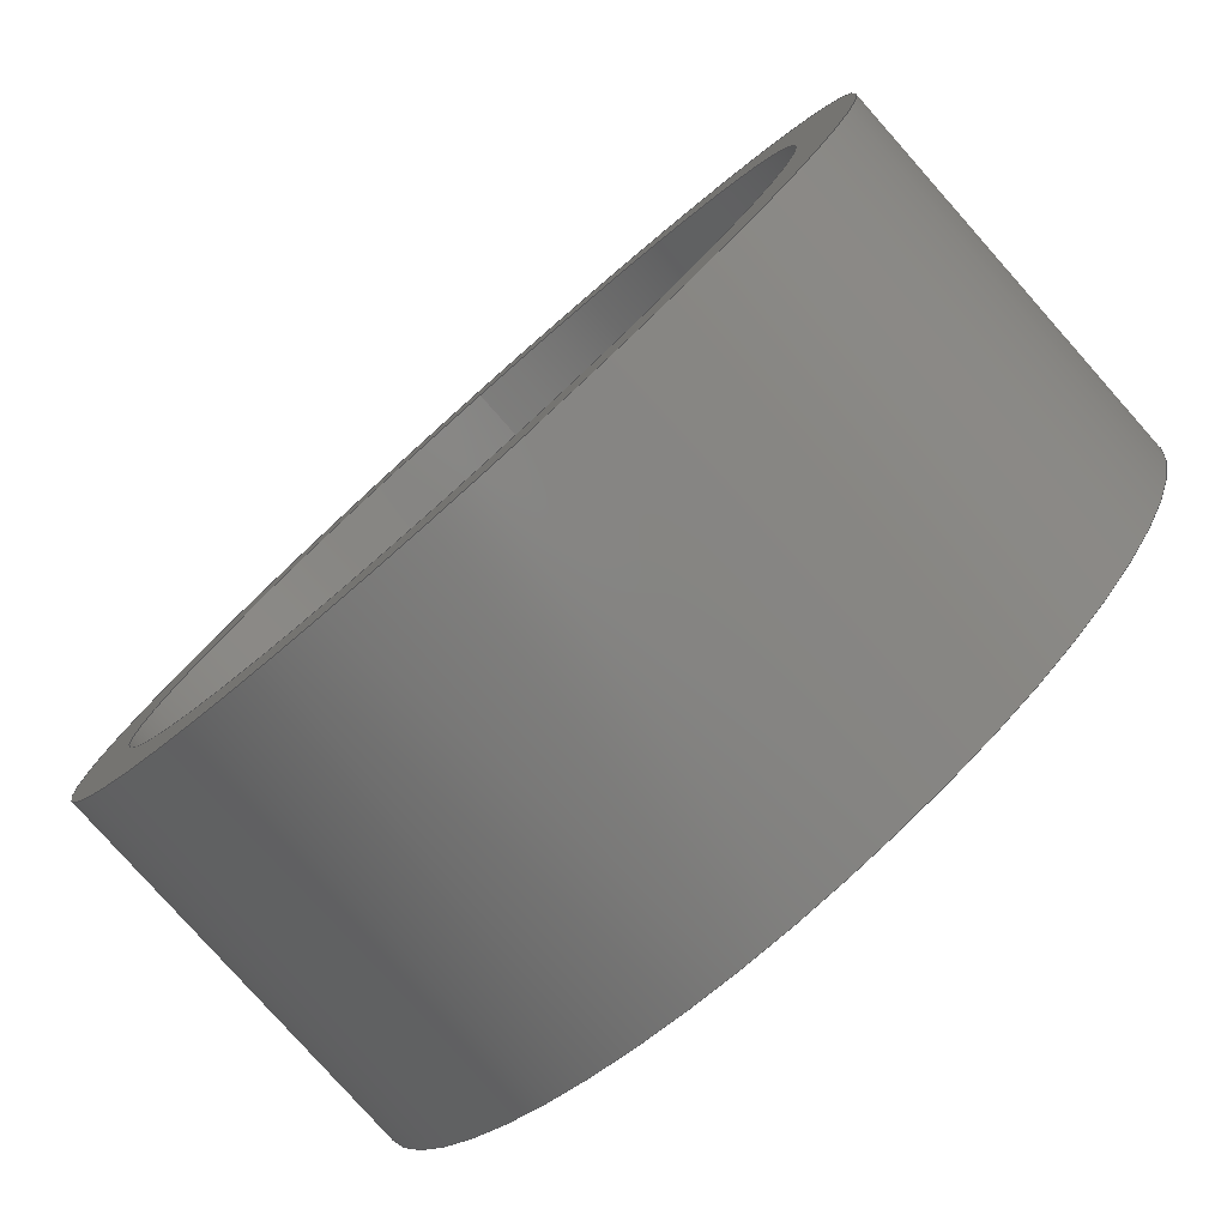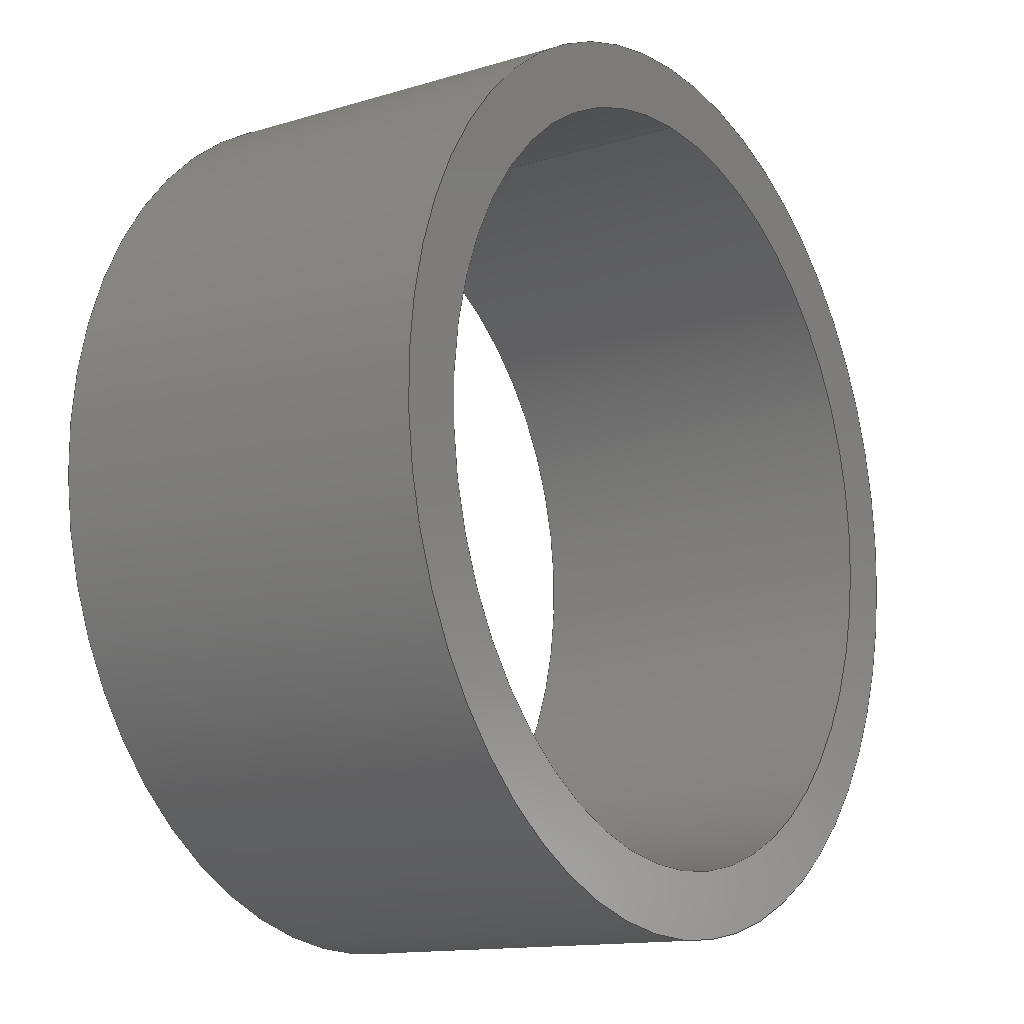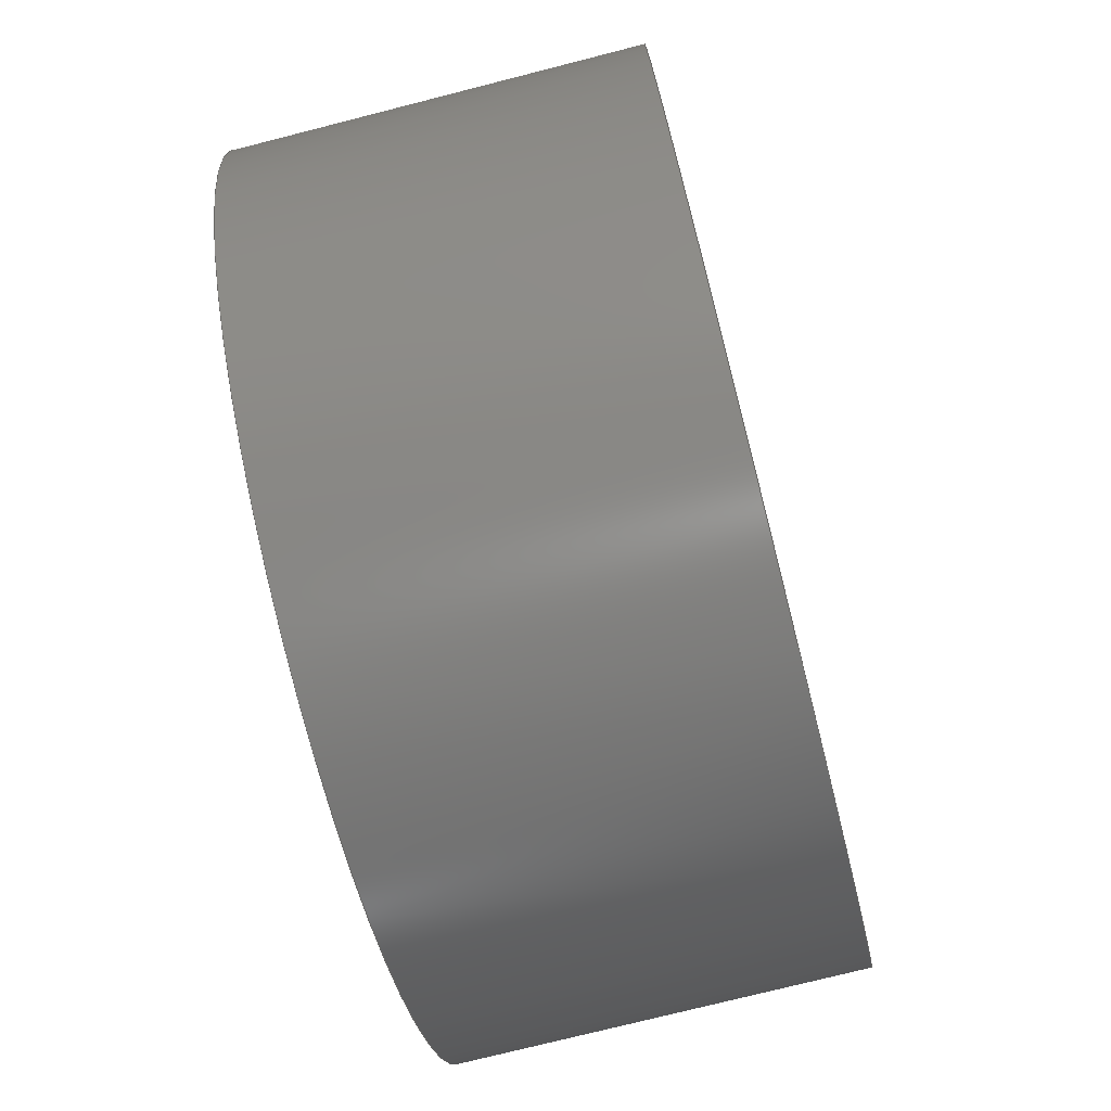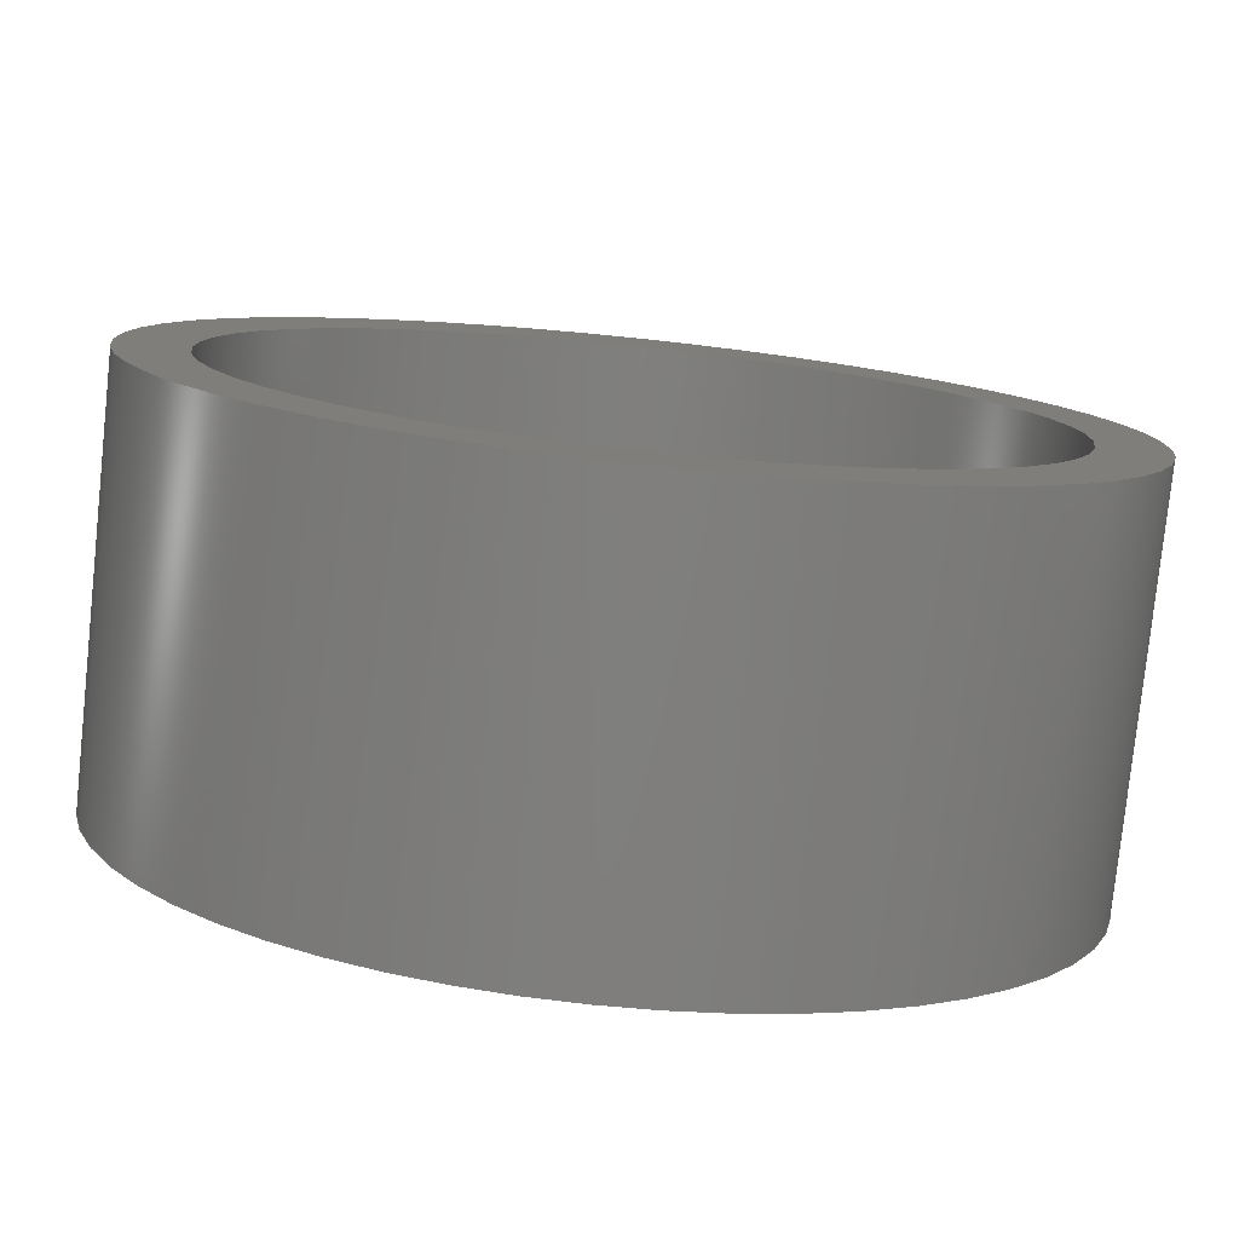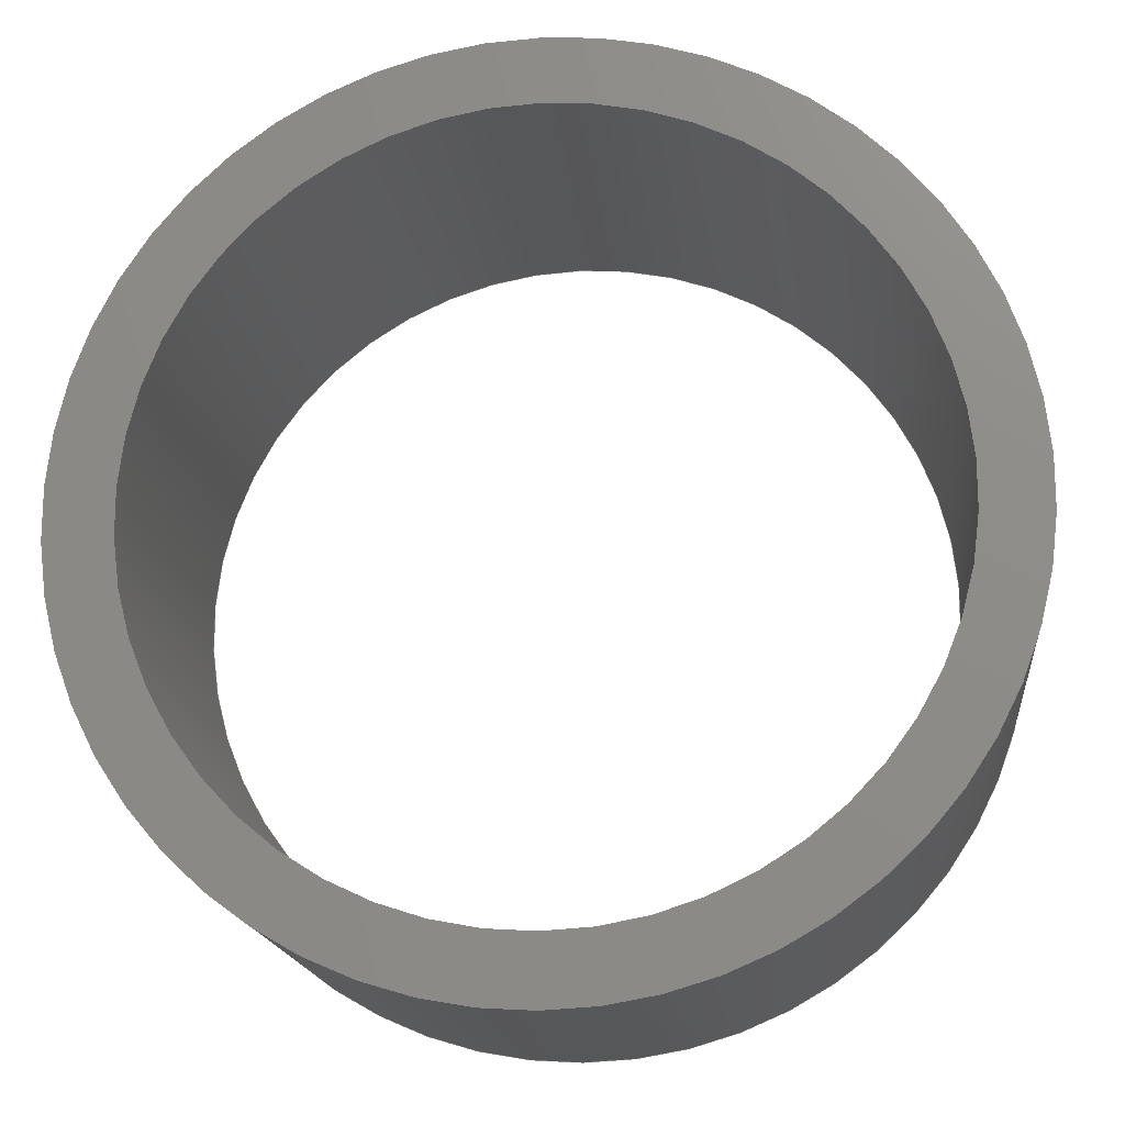
<metadata>
{"format":"step","ext":"step","renderer":"f3d","projection":"perspective","resolution":1024,"background":"white","views":[{"elev":-79.5,"azim":-138.4,"up":"+Y"},{"elev":-13.5,"azim":124.3,"up":"+Y"},{"elev":-74.6,"azim":-75.7,"up":"+Y"},{"elev":-79.0,"azim":-6.0,"up":"+Y"},{"elev":-16.7,"azim":5.8,"up":"+Y"}]}
</metadata>
<code>
ISO-10303-21;
DATA;
#1 = APPLICATION_PROTOCOL_DEFINITION('international standard',
  'automotive_design',2000,#2);
#2 = APPLICATION_CONTEXT(
  'core data for automotive mechanical design processes');
#3 = SHAPE_DEFINITION_REPRESENTATION(#4,#10);
#4 = PRODUCT_DEFINITION_SHAPE('','',#5);
#5 = PRODUCT_DEFINITION('design','',#6,#9);
#6 = PRODUCT_DEFINITION_FORMATION('','',#7);
#7 = PRODUCT('SpindleSpacer','SpindleSpacer','',(#8));
#8 = PRODUCT_CONTEXT('',#2,'mechanical');
#9 = PRODUCT_DEFINITION_CONTEXT('part definition',#2,'design');
#10 = ADVANCED_BREP_SHAPE_REPRESENTATION('',(#11,#15),#205);
#11 = AXIS2_PLACEMENT_3D('',#12,#13,#14);
#12 = CARTESIAN_POINT('',(0,0,0));
#13 = DIRECTION('',(0,0,1));
#14 = DIRECTION('',(1,0,-0));
#15 = MANIFOLD_SOLID_BREP('',#16);
#16 = CLOSED_SHELL('',(#17,#85,#144,#178));
#17 = ADVANCED_FACE('',(#18,#54),#31,.F.);
#18 = FACE_BOUND('',#19,.T.);
#19 = EDGE_LOOP('',(#20));
#20 = ORIENTED_EDGE('',*,*,#21,.T.);
#21 = EDGE_CURVE('',#22,#22,#24,.T.);
#22 = VERTEX_POINT('',#23);
#23 = CARTESIAN_POINT('',(-7.164e-14,25.1,139.1));
#24 = SURFACE_CURVE('',#25,(#30,#42),.PCURVE_S1);
#25 = CIRCLE('',#26,25.1);
#26 = AXIS2_PLACEMENT_3D('',#27,#28,#29);
#27 = CARTESIAN_POINT('',(-7.722e-14,5.405e-14,139.1)
  );
#28 = DIRECTION('',(5.551e-16,-3.886e-16,-1));
#29 = DIRECTION('',(2.22e-16,1,-3.886e-16));
#30 = PCURVE('',#31,#36);
#31 = PLANE('',#32);
#32 = AXIS2_PLACEMENT_3D('',#33,#34,#35);
#33 = CARTESIAN_POINT('',(-7.722e-14,5.405e-14,139.1)
  );
#34 = DIRECTION('',(5.551e-16,-3.886e-16,-1));
#35 = DIRECTION('',(2.22e-16,1,-3.886e-16));
#36 = DEFINITIONAL_REPRESENTATION('',(#37),#41);
#37 = CIRCLE('',#38,25.1);
#38 = AXIS2_PLACEMENT_2D('',#39,#40);
#39 = CARTESIAN_POINT('',(0,0));
#40 = DIRECTION('',(1,-1.849e-32));
#41 = ( GEOMETRIC_REPRESENTATION_CONTEXT(2) 
PARAMETRIC_REPRESENTATION_CONTEXT() REPRESENTATION_CONTEXT('2D SPACE',''
  ) );
#42 = PCURVE('',#43,#48);
#43 = CYLINDRICAL_SURFACE('',#44,25.1);
#44 = AXIS2_PLACEMENT_3D('',#45,#46,#47);
#45 = CARTESIAN_POINT('',(-6.273e-14,4.391e-14,113));
#46 = DIRECTION('',(-5.551e-16,3.886e-16,1));
#47 = DIRECTION('',(2.22e-16,1,-3.886e-16));
#48 = DEFINITIONAL_REPRESENTATION('',(#49),#53);
#49 = LINE('',#50,#51);
#50 = CARTESIAN_POINT('',(-0,26.1));
#51 = VECTOR('',#52,1);
#52 = DIRECTION('',(-1,0));
#53 = ( GEOMETRIC_REPRESENTATION_CONTEXT(2) 
PARAMETRIC_REPRESENTATION_CONTEXT() REPRESENTATION_CONTEXT('2D SPACE',''
  ) );
#54 = FACE_BOUND('',#55,.T.);
#55 = EDGE_LOOP('',(#56));
#56 = ORIENTED_EDGE('',*,*,#57,.F.);
#57 = EDGE_CURVE('',#58,#58,#60,.T.);
#58 = VERTEX_POINT('',#59);
#59 = CARTESIAN_POINT('',(-7.069e-14,29.4,139.1));
#60 = SURFACE_CURVE('',#61,(#66,#73),.PCURVE_S1);
#61 = CIRCLE('',#62,29.4);
#62 = AXIS2_PLACEMENT_3D('',#63,#64,#65);
#63 = CARTESIAN_POINT('',(-7.722e-14,5.405e-14,139.1)
  );
#64 = DIRECTION('',(5.551e-16,-3.886e-16,-1));
#65 = DIRECTION('',(2.22e-16,1,-3.886e-16));
#66 = PCURVE('',#31,#67);
#67 = DEFINITIONAL_REPRESENTATION('',(#68),#72);
#68 = CIRCLE('',#69,29.4);
#69 = AXIS2_PLACEMENT_2D('',#70,#71);
#70 = CARTESIAN_POINT('',(0,0));
#71 = DIRECTION('',(1,-1.171e-31));
#72 = ( GEOMETRIC_REPRESENTATION_CONTEXT(2) 
PARAMETRIC_REPRESENTATION_CONTEXT() REPRESENTATION_CONTEXT('2D SPACE',''
  ) );
#73 = PCURVE('',#74,#79);
#74 = CYLINDRICAL_SURFACE('',#75,29.4);
#75 = AXIS2_PLACEMENT_3D('',#76,#77,#78);
#76 = CARTESIAN_POINT('',(-7.722e-14,5.405e-14,139.1)
  );
#77 = DIRECTION('',(5.551e-16,-3.886e-16,-1));
#78 = DIRECTION('',(2.22e-16,1,-3.886e-16));
#79 = DEFINITIONAL_REPRESENTATION('',(#80),#84);
#80 = LINE('',#81,#82);
#81 = CARTESIAN_POINT('',(0,0));
#82 = VECTOR('',#83,1);
#83 = DIRECTION('',(1,0));
#84 = ( GEOMETRIC_REPRESENTATION_CONTEXT(2) 
PARAMETRIC_REPRESENTATION_CONTEXT() REPRESENTATION_CONTEXT('2D SPACE',''
  ) );
#85 = ADVANCED_FACE('',(#86),#74,.T.);
#86 = FACE_BOUND('',#87,.T.);
#87 = EDGE_LOOP('',(#88,#89,#112,#143));
#88 = ORIENTED_EDGE('',*,*,#57,.T.);
#89 = ORIENTED_EDGE('',*,*,#90,.T.);
#90 = EDGE_CURVE('',#58,#91,#93,.T.);
#91 = VERTEX_POINT('',#92);
#92 = CARTESIAN_POINT('',(-5.62e-14,29.4,113));
#93 = SEAM_CURVE('',#94,(#98,#105),.PCURVE_S1);
#94 = LINE('',#95,#96);
#95 = CARTESIAN_POINT('',(-1.081e-13,29.4,139.1));
#96 = VECTOR('',#97,1);
#97 = DIRECTION('',(7.772e-16,-1.11e-16,-1));
#98 = PCURVE('',#74,#99);
#99 = DEFINITIONAL_REPRESENTATION('',(#100),#104);
#100 = LINE('',#101,#102);
#101 = CARTESIAN_POINT('',(0,0));
#102 = VECTOR('',#103,1);
#103 = DIRECTION('',(0,1));
#104 = ( GEOMETRIC_REPRESENTATION_CONTEXT(2) 
PARAMETRIC_REPRESENTATION_CONTEXT() REPRESENTATION_CONTEXT('2D SPACE',''
  ) );
#105 = PCURVE('',#74,#106);
#106 = DEFINITIONAL_REPRESENTATION('',(#107),#111);
#107 = LINE('',#108,#109);
#108 = CARTESIAN_POINT('',(6.283,0));
#109 = VECTOR('',#110,1);
#110 = DIRECTION('',(0,1));
#111 = ( GEOMETRIC_REPRESENTATION_CONTEXT(2) 
PARAMETRIC_REPRESENTATION_CONTEXT() REPRESENTATION_CONTEXT('2D SPACE',''
  ) );
#112 = ORIENTED_EDGE('',*,*,#113,.F.);
#113 = EDGE_CURVE('',#91,#91,#114,.T.);
#114 = SURFACE_CURVE('',#115,(#120,#127),.PCURVE_S1);
#115 = CIRCLE('',#116,29.4);
#116 = AXIS2_PLACEMENT_3D('',#117,#118,#119);
#117 = CARTESIAN_POINT('',(-6.273e-14,4.391e-14,113)
  );
#118 = DIRECTION('',(5.551e-16,-3.886e-16,-1));
#119 = DIRECTION('',(2.22e-16,1,-3.886e-16));
#120 = PCURVE('',#74,#121);
#121 = DEFINITIONAL_REPRESENTATION('',(#122),#126);
#122 = LINE('',#123,#124);
#123 = CARTESIAN_POINT('',(0,26.1));
#124 = VECTOR('',#125,1);
#125 = DIRECTION('',(1,0));
#126 = ( GEOMETRIC_REPRESENTATION_CONTEXT(2) 
PARAMETRIC_REPRESENTATION_CONTEXT() REPRESENTATION_CONTEXT('2D SPACE',''
  ) );
#127 = PCURVE('',#128,#133);
#128 = PLANE('',#129);
#129 = AXIS2_PLACEMENT_3D('',#130,#131,#132);
#130 = CARTESIAN_POINT('',(-6.273e-14,4.391e-14,113)
  );
#131 = DIRECTION('',(-5.551e-16,3.886e-16,1));
#132 = DIRECTION('',(-2.22e-16,-1,3.886e-16));
#133 = DEFINITIONAL_REPRESENTATION('',(#134),#142);
#134 = ( BOUNDED_CURVE() B_SPLINE_CURVE(2,(#135,#136,#137,#138,#139,#140
,#141),.UNSPECIFIED.,.T.,.F.) B_SPLINE_CURVE_WITH_KNOTS((1,2,2,2,2,1),(
    -2.094,0,2.094,4.189,6.283,
8.378),.UNSPECIFIED.) CURVE() GEOMETRIC_REPRESENTATION_ITEM() 
RATIONAL_B_SPLINE_CURVE((1,0.5,1,0.5,1,0.5,1)) REPRESENTATION_ITEM(
  '') );
#135 = CARTESIAN_POINT('',(-29.4,1.812e-31));
#136 = CARTESIAN_POINT('',(-29.4,50.92));
#137 = CARTESIAN_POINT('',(14.7,25.46));
#138 = CARTESIAN_POINT('',(58.8,7.201e-15));
#139 = CARTESIAN_POINT('',(14.7,-25.46));
#140 = CARTESIAN_POINT('',(-29.4,-50.92));
#141 = CARTESIAN_POINT('',(-29.4,1.812e-31));
#142 = ( GEOMETRIC_REPRESENTATION_CONTEXT(2) 
PARAMETRIC_REPRESENTATION_CONTEXT() REPRESENTATION_CONTEXT('2D SPACE',''
  ) );
#143 = ORIENTED_EDGE('',*,*,#90,.F.);
#144 = ADVANCED_FACE('',(#145,#148),#128,.F.);
#145 = FACE_BOUND('',#146,.T.);
#146 = EDGE_LOOP('',(#147));
#147 = ORIENTED_EDGE('',*,*,#113,.T.);
#148 = FACE_BOUND('',#149,.T.);
#149 = EDGE_LOOP('',(#150));
#150 = ORIENTED_EDGE('',*,*,#151,.F.);
#151 = EDGE_CURVE('',#152,#152,#154,.T.);
#152 = VERTEX_POINT('',#153);
#153 = CARTESIAN_POINT('',(-5.715e-14,25.1,113));
#154 = SURFACE_CURVE('',#155,(#160,#171),.PCURVE_S1);
#155 = CIRCLE('',#156,25.1);
#156 = AXIS2_PLACEMENT_3D('',#157,#158,#159);
#157 = CARTESIAN_POINT('',(-6.273e-14,4.391e-14,113)
  );
#158 = DIRECTION('',(5.551e-16,-3.886e-16,-1));
#159 = DIRECTION('',(2.22e-16,1,-3.886e-16));
#160 = PCURVE('',#128,#161);
#161 = DEFINITIONAL_REPRESENTATION('',(#162),#170);
#162 = ( BOUNDED_CURVE() B_SPLINE_CURVE(2,(#163,#164,#165,#166,#167,#168
,#169),.UNSPECIFIED.,.T.,.F.) B_SPLINE_CURVE_WITH_KNOTS((1,2,2,2,2,1),(
    -2.094,0,2.094,4.189,6.283,
8.378),.UNSPECIFIED.) CURVE() GEOMETRIC_REPRESENTATION_ITEM() 
RATIONAL_B_SPLINE_CURVE((1,0.5,1,0.5,1,0.5,1)) REPRESENTATION_ITEM(
  '') );
#163 = CARTESIAN_POINT('',(-25.1,-9.373e-30));
#164 = CARTESIAN_POINT('',(-25.1,43.47));
#165 = CARTESIAN_POINT('',(12.55,21.74));
#166 = CARTESIAN_POINT('',(50.2,6.148e-15));
#167 = CARTESIAN_POINT('',(12.55,-21.74));
#168 = CARTESIAN_POINT('',(-25.1,-43.47));
#169 = CARTESIAN_POINT('',(-25.1,-9.373e-30));
#170 = ( GEOMETRIC_REPRESENTATION_CONTEXT(2) 
PARAMETRIC_REPRESENTATION_CONTEXT() REPRESENTATION_CONTEXT('2D SPACE',''
  ) );
#171 = PCURVE('',#43,#172);
#172 = DEFINITIONAL_REPRESENTATION('',(#173),#177);
#173 = LINE('',#174,#175);
#174 = CARTESIAN_POINT('',(-0,0));
#175 = VECTOR('',#176,1);
#176 = DIRECTION('',(-1,0));
#177 = ( GEOMETRIC_REPRESENTATION_CONTEXT(2) 
PARAMETRIC_REPRESENTATION_CONTEXT() REPRESENTATION_CONTEXT('2D SPACE',''
  ) );
#178 = ADVANCED_FACE('',(#179),#43,.F.);
#179 = FACE_BOUND('',#180,.T.);
#180 = EDGE_LOOP('',(#181,#182,#203,#204));
#181 = ORIENTED_EDGE('',*,*,#151,.T.);
#182 = ORIENTED_EDGE('',*,*,#183,.T.);
#183 = EDGE_CURVE('',#152,#22,#184,.T.);
#184 = SEAM_CURVE('',#185,(#189,#196),.PCURVE_S1);
#185 = LINE('',#186,#187);
#186 = CARTESIAN_POINT('',(-8.782e-14,25.1,113));
#187 = VECTOR('',#188,1);
#188 = DIRECTION('',(-7.772e-16,1.11e-16,1));
#189 = PCURVE('',#43,#190);
#190 = DEFINITIONAL_REPRESENTATION('',(#191),#195);
#191 = LINE('',#192,#193);
#192 = CARTESIAN_POINT('',(-0,0));
#193 = VECTOR('',#194,1);
#194 = DIRECTION('',(-0,1));
#195 = ( GEOMETRIC_REPRESENTATION_CONTEXT(2) 
PARAMETRIC_REPRESENTATION_CONTEXT() REPRESENTATION_CONTEXT('2D SPACE',''
  ) );
#196 = PCURVE('',#43,#197);
#197 = DEFINITIONAL_REPRESENTATION('',(#198),#202);
#198 = LINE('',#199,#200);
#199 = CARTESIAN_POINT('',(-6.283,0));
#200 = VECTOR('',#201,1);
#201 = DIRECTION('',(-0,1));
#202 = ( GEOMETRIC_REPRESENTATION_CONTEXT(2) 
PARAMETRIC_REPRESENTATION_CONTEXT() REPRESENTATION_CONTEXT('2D SPACE',''
  ) );
#203 = ORIENTED_EDGE('',*,*,#21,.F.);
#204 = ORIENTED_EDGE('',*,*,#183,.F.);
#205 = ( GEOMETRIC_REPRESENTATION_CONTEXT(3) 
GLOBAL_UNCERTAINTY_ASSIGNED_CONTEXT((#209)) GLOBAL_UNIT_ASSIGNED_CONTEXT
((#206,#207,#208)) REPRESENTATION_CONTEXT('Context #1',
  '3D Context with UNIT and UNCERTAINTY') );
#206 = ( LENGTH_UNIT() NAMED_UNIT(*) SI_UNIT(.MILLI.,.METRE.) );
#207 = ( NAMED_UNIT(*) PLANE_ANGLE_UNIT() SI_UNIT($,.RADIAN.) );
#208 = ( NAMED_UNIT(*) SI_UNIT($,.STERADIAN.) SOLID_ANGLE_UNIT() );
#209 = UNCERTAINTY_MEASURE_WITH_UNIT(LENGTH_MEASURE(1e-07),#206,
  'distance_accuracy_value','confusion accuracy');
#210 = PRODUCT_RELATED_PRODUCT_CATEGORY('part',$,(#7));
#211 = MECHANICAL_DESIGN_GEOMETRIC_PRESENTATION_REPRESENTATION('',(#212)
  ,#205);
#212 = STYLED_ITEM('color',(#213),#15);
#213 = PRESENTATION_STYLE_ASSIGNMENT((#214,#222));
#214 = SURFACE_STYLE_USAGE(.BOTH.,#215);
#215 = SURFACE_SIDE_STYLE('',(#216,#220));
#216 = SURFACE_STYLE_FILL_AREA(#217);
#217 = FILL_AREA_STYLE('',(#218));
#218 = FILL_AREA_STYLE_COLOUR('',#219);
#219 = COLOUR_RGB('',0.3412,0.7882,0.5882);
#220 = SURFACE_STYLE_RENDERING_WITH_PROPERTIES(.NORMAL_SHADING.,#219,(
    #221));
#221 = SURFACE_STYLE_TRANSPARENT(0.9);
#222 = CURVE_STYLE('',#223,POSITIVE_LENGTH_MEASURE(0.1),#224);
#223 = DRAUGHTING_PRE_DEFINED_CURVE_FONT('continuous');
#224 = COLOUR_RGB('',0.09804,0.09804,
  0.09804);
ENDSEC;
END-ISO-10303-21;

</code>
